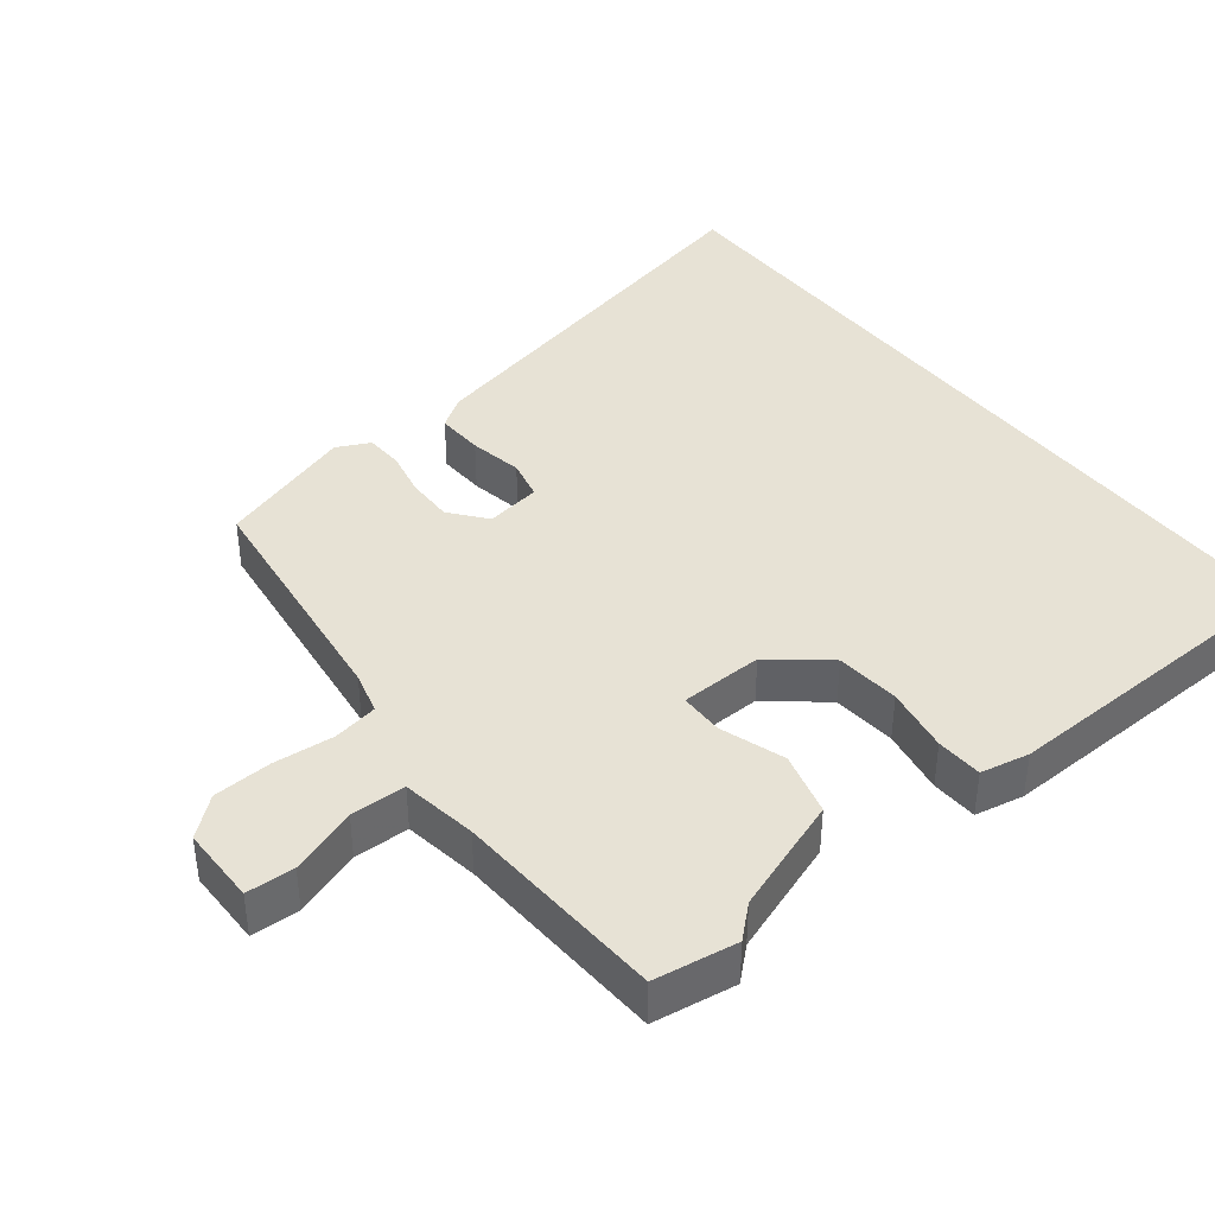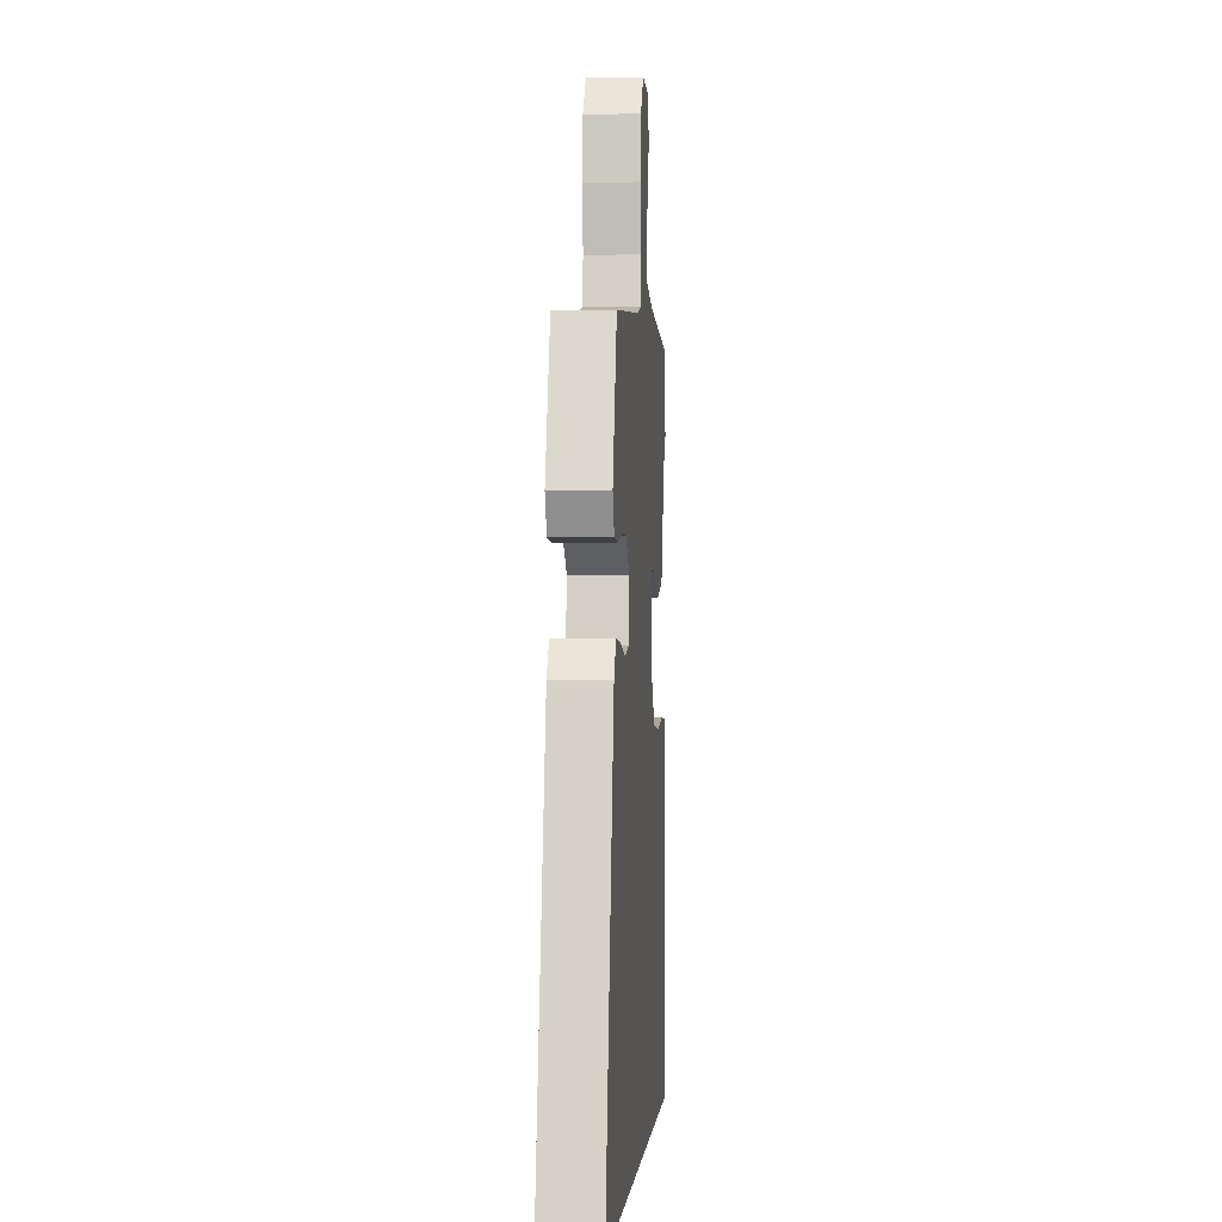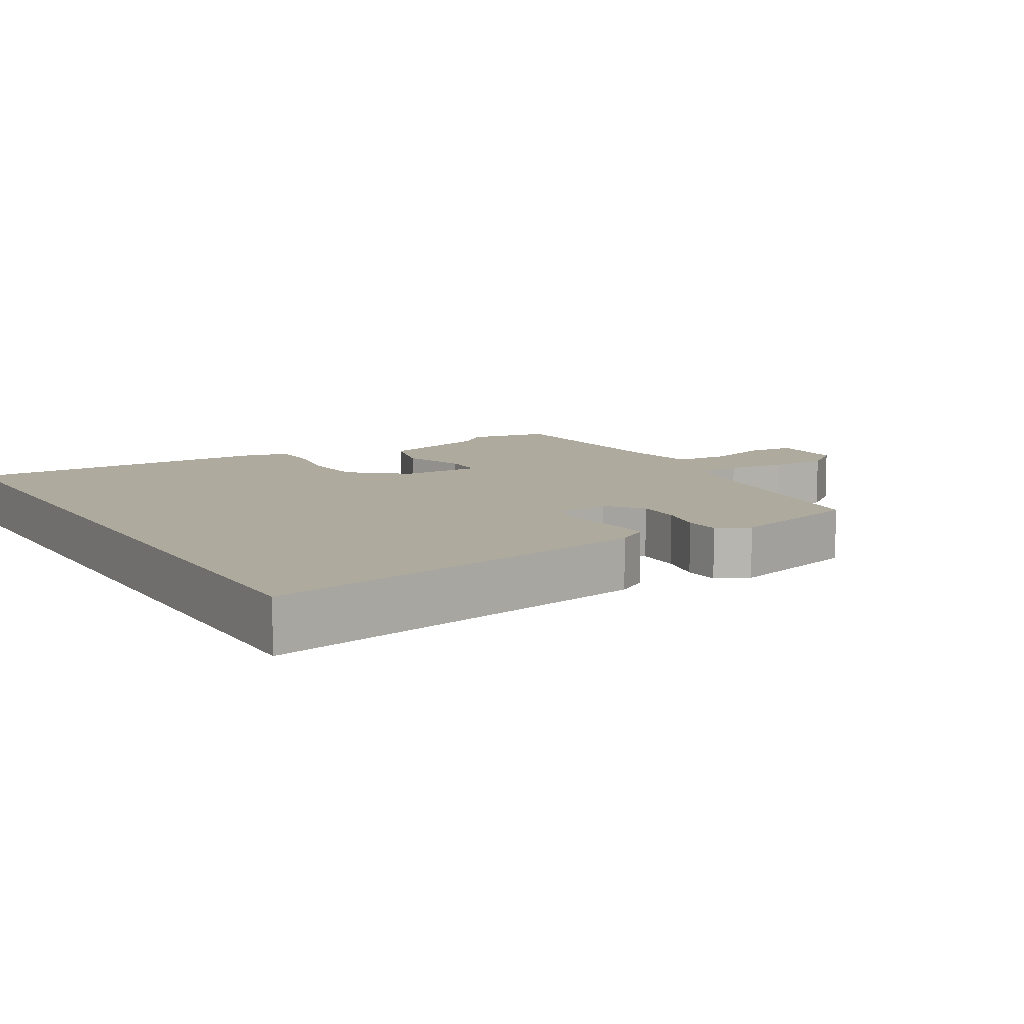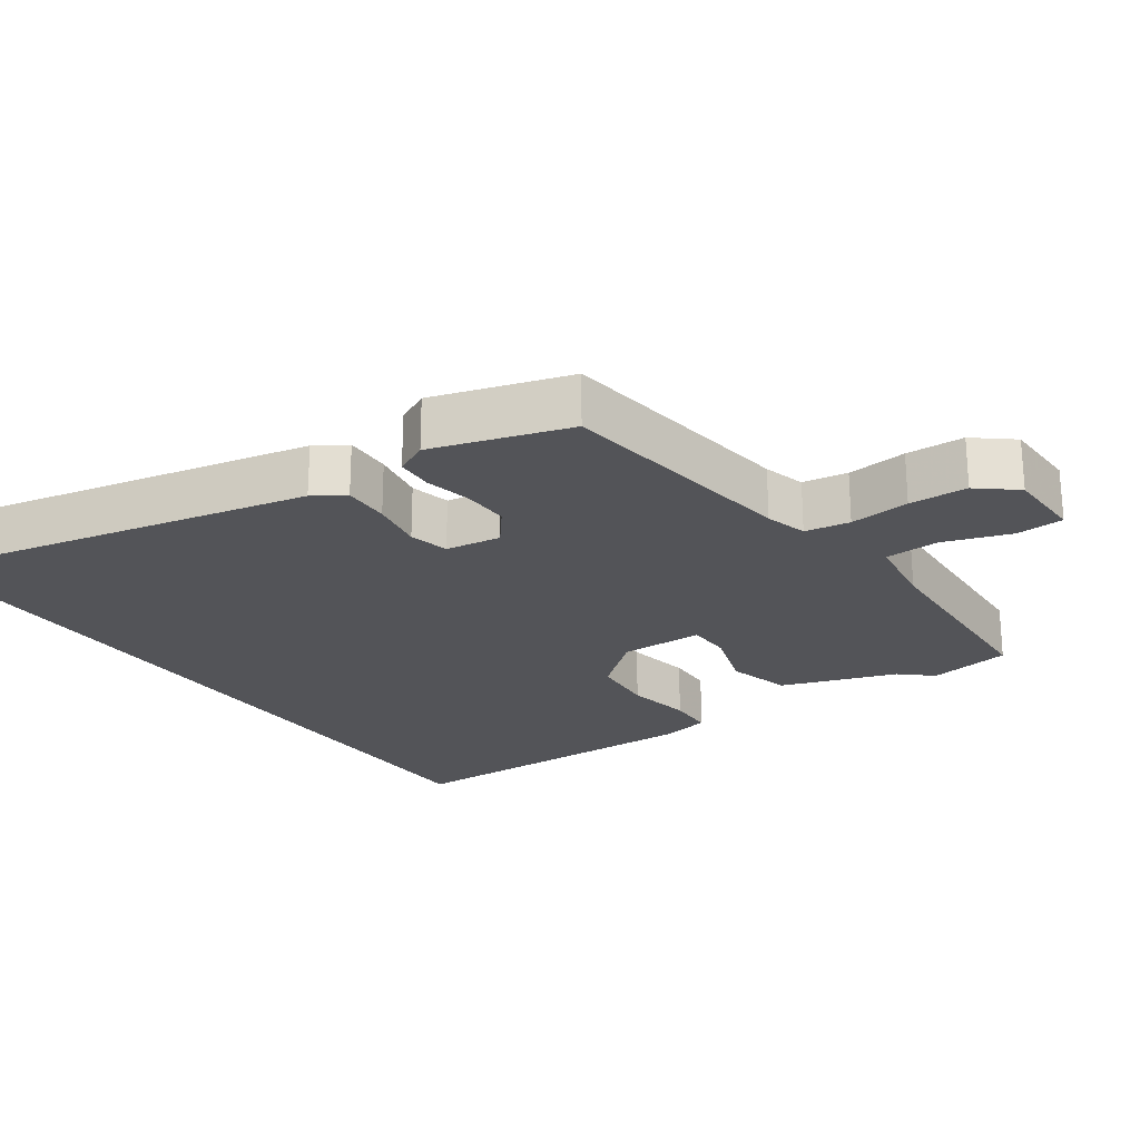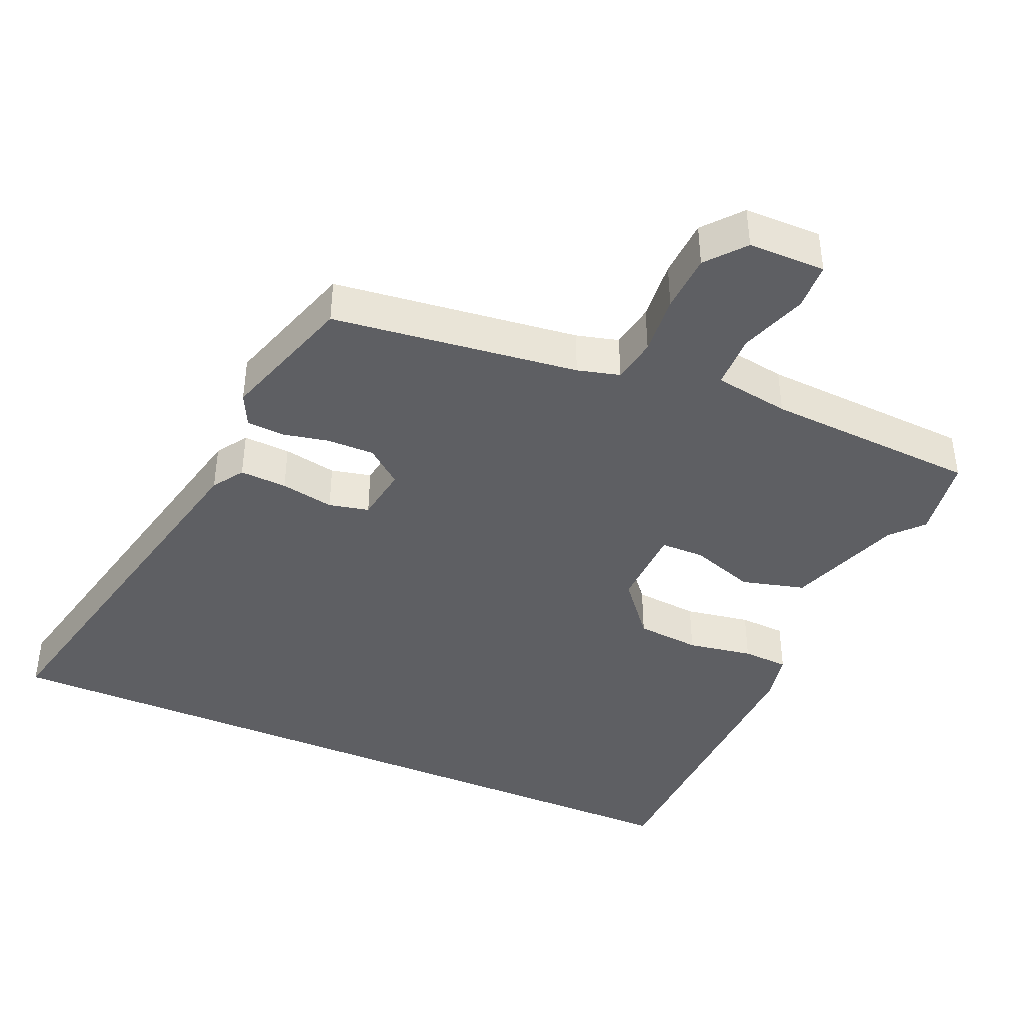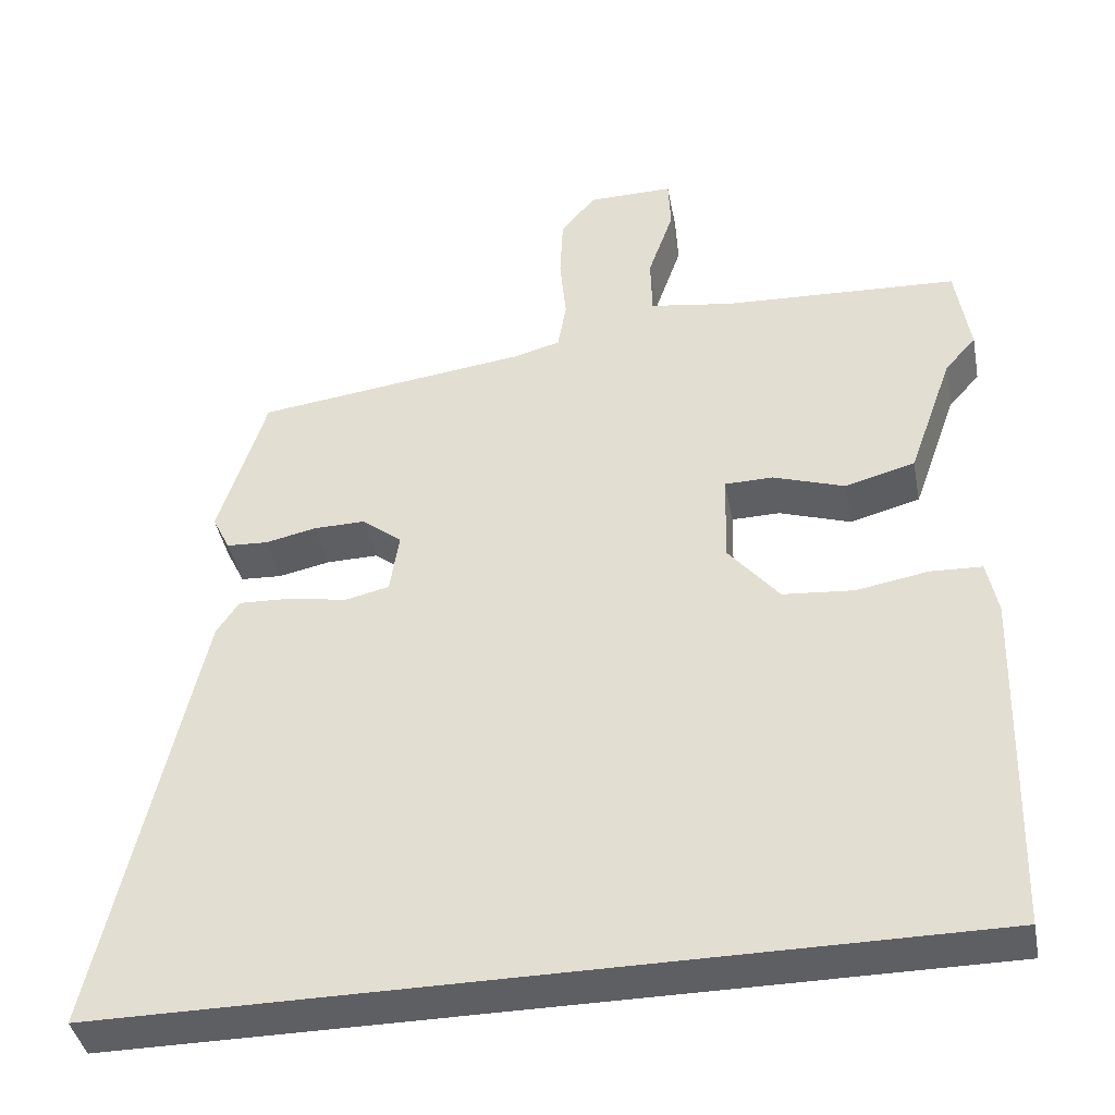
<metadata>
{"format":"obj","ext":"obj","renderer":"f3d","projection":"perspective","resolution":1024,"background":"white","views":[{"elev":40.3,"azim":51.8,"up":"+Y"},{"elev":-1.7,"azim":-85.9,"up":"+Z"},{"elev":9.3,"azim":-120.2,"up":"+Y"},{"elev":-23.5,"azim":-54.5,"up":"+Y"},{"elev":-41.3,"azim":-23.5,"up":"+Y"},{"elev":-41.1,"azim":10.8,"up":"+Z"}]}
</metadata>
<code>
v 0.495 0.07 0.53
v 0.513 0.07 0.412
v 0.473 0.07 0.368
v 0.415 0.07 0.205
v 0.325 0.07 0.181
v 0.233 0.07 0.212
v 0.171 0.07 0.211
v 0.168 0.07 0.093
v 0.233 0.07 0.014
v 0.324 0.07 0.006
v 0.417 0.07 0.022
v 0.483 0.07 0.019
v 0.497 0.07 -0.05
v 0.483 0.07 -0.5
v -0.626 0.07 -0.5
v -0.501 0.07 0.067
v -0.472 0.07 0.111
v -0.405 0.07 0.108
v -0.329 0.07 0.094
v -0.272 0.07 0.107
v -0.26 0.07 0.186
v -0.311 0.07 0.227
v -0.378 0.07 0.226
v -0.444 0.07 0.212
v -0.497 0.07 0.215
v -0.52 0.07 0.262
v -0.459 0.07 0.456
v -0.109 0.07 0.5
v -0.049 0.07 0.516
v -0.038 0.07 0.58
v -0.046 0.07 0.666
v -0.042 0.07 0.749
v 0.003 0.07 0.803
v 0.113 0.07 0.804
v 0.116 0.07 0.736
v 0.083 0.07 0.641
v 0.085 0.07 0.563
v 0.192 0.07 0.546
v 0.495 0 0.53
v 0.513 0 0.412
v 0.473 0 0.368
v 0.415 0 0.205
v 0.325 0 0.181
v 0.233 0 0.212
v 0.171 0 0.211
v 0.168 0 0.093
v 0.233 0 0.014
v 0.324 0 0.006
v 0.417 0 0.022
v 0.483 0 0.019
v 0.497 0 -0.05
v 0.483 0 -0.5
v -0.626 0 -0.5
v -0.501 0 0.067
v -0.472 0 0.111
v -0.405 0 0.108
v -0.329 0 0.094
v -0.272 0 0.107
v -0.26 0 0.186
v -0.311 0 0.227
v -0.378 0 0.226
v -0.444 0 0.212
v -0.497 0 0.215
v -0.52 0 0.262
v -0.459 0 0.456
v -0.109 0 0.5
v -0.049 0 0.516
v -0.038 0 0.58
v -0.046 0 0.666
v -0.042 0 0.749
v 0.003 0 0.803
v 0.113 0 0.804
v 0.116 0 0.736
v 0.083 0 0.641
v 0.085 0 0.563
v 0.192 0 0.546
f 33 34 35 36
f 33 36 37
f 30 31 32 33
f 29 30 33 37
f 25 26 27 28
f 23 24 25 28
f 22 23 28 29
f 21 22 29 37
f 16 17 18 19
f 14 15 16 19
f 14 19 20
f 10 11 12 13
f 9 10 13 14
f 8 9 14 20
f 3 4 5 6
f 3 6 7
f 38 1 2 3
f 38 3 7
f 37 38 7
f 20 21 37
f 7 8 20 37
f 74 73 72 71
f 75 74 71
f 71 70 69 68
f 75 71 68 67
f 66 65 64 63
f 66 63 62 61
f 67 66 61 60
f 75 67 60 59
f 57 56 55 54
f 57 54 53 52
f 58 57 52
f 51 50 49 48
f 52 51 48 47
f 58 52 47 46
f 44 43 42 41
f 45 44 41
f 41 40 39 76
f 45 41 76
f 45 76 75
f 75 59 58
f 75 58 46 45
f 1 39 40 2
f 2 40 41 3
f 3 41 42 4
f 4 42 43 5
f 5 43 44 6
f 6 44 45 7
f 7 45 46 8
f 8 46 47 9
f 9 47 48 10
f 10 48 49 11
f 11 49 50 12
f 12 50 51 13
f 13 51 52 14
f 14 52 53 15
f 15 53 54 16
f 16 54 55 17
f 17 55 56 18
f 18 56 57 19
f 19 57 58 20
f 20 58 59 21
f 21 59 60 22
f 22 60 61 23
f 23 61 62 24
f 24 62 63 25
f 25 63 64 26
f 26 64 65 27
f 27 65 66 28
f 28 66 67 29
f 29 67 68 30
f 30 68 69 31
f 31 69 70 32
f 32 70 71 33
f 33 71 72 34
f 34 72 73 35
f 35 73 74 36
f 36 74 75 37
f 37 75 76 38
f 38 76 39 1

</code>
